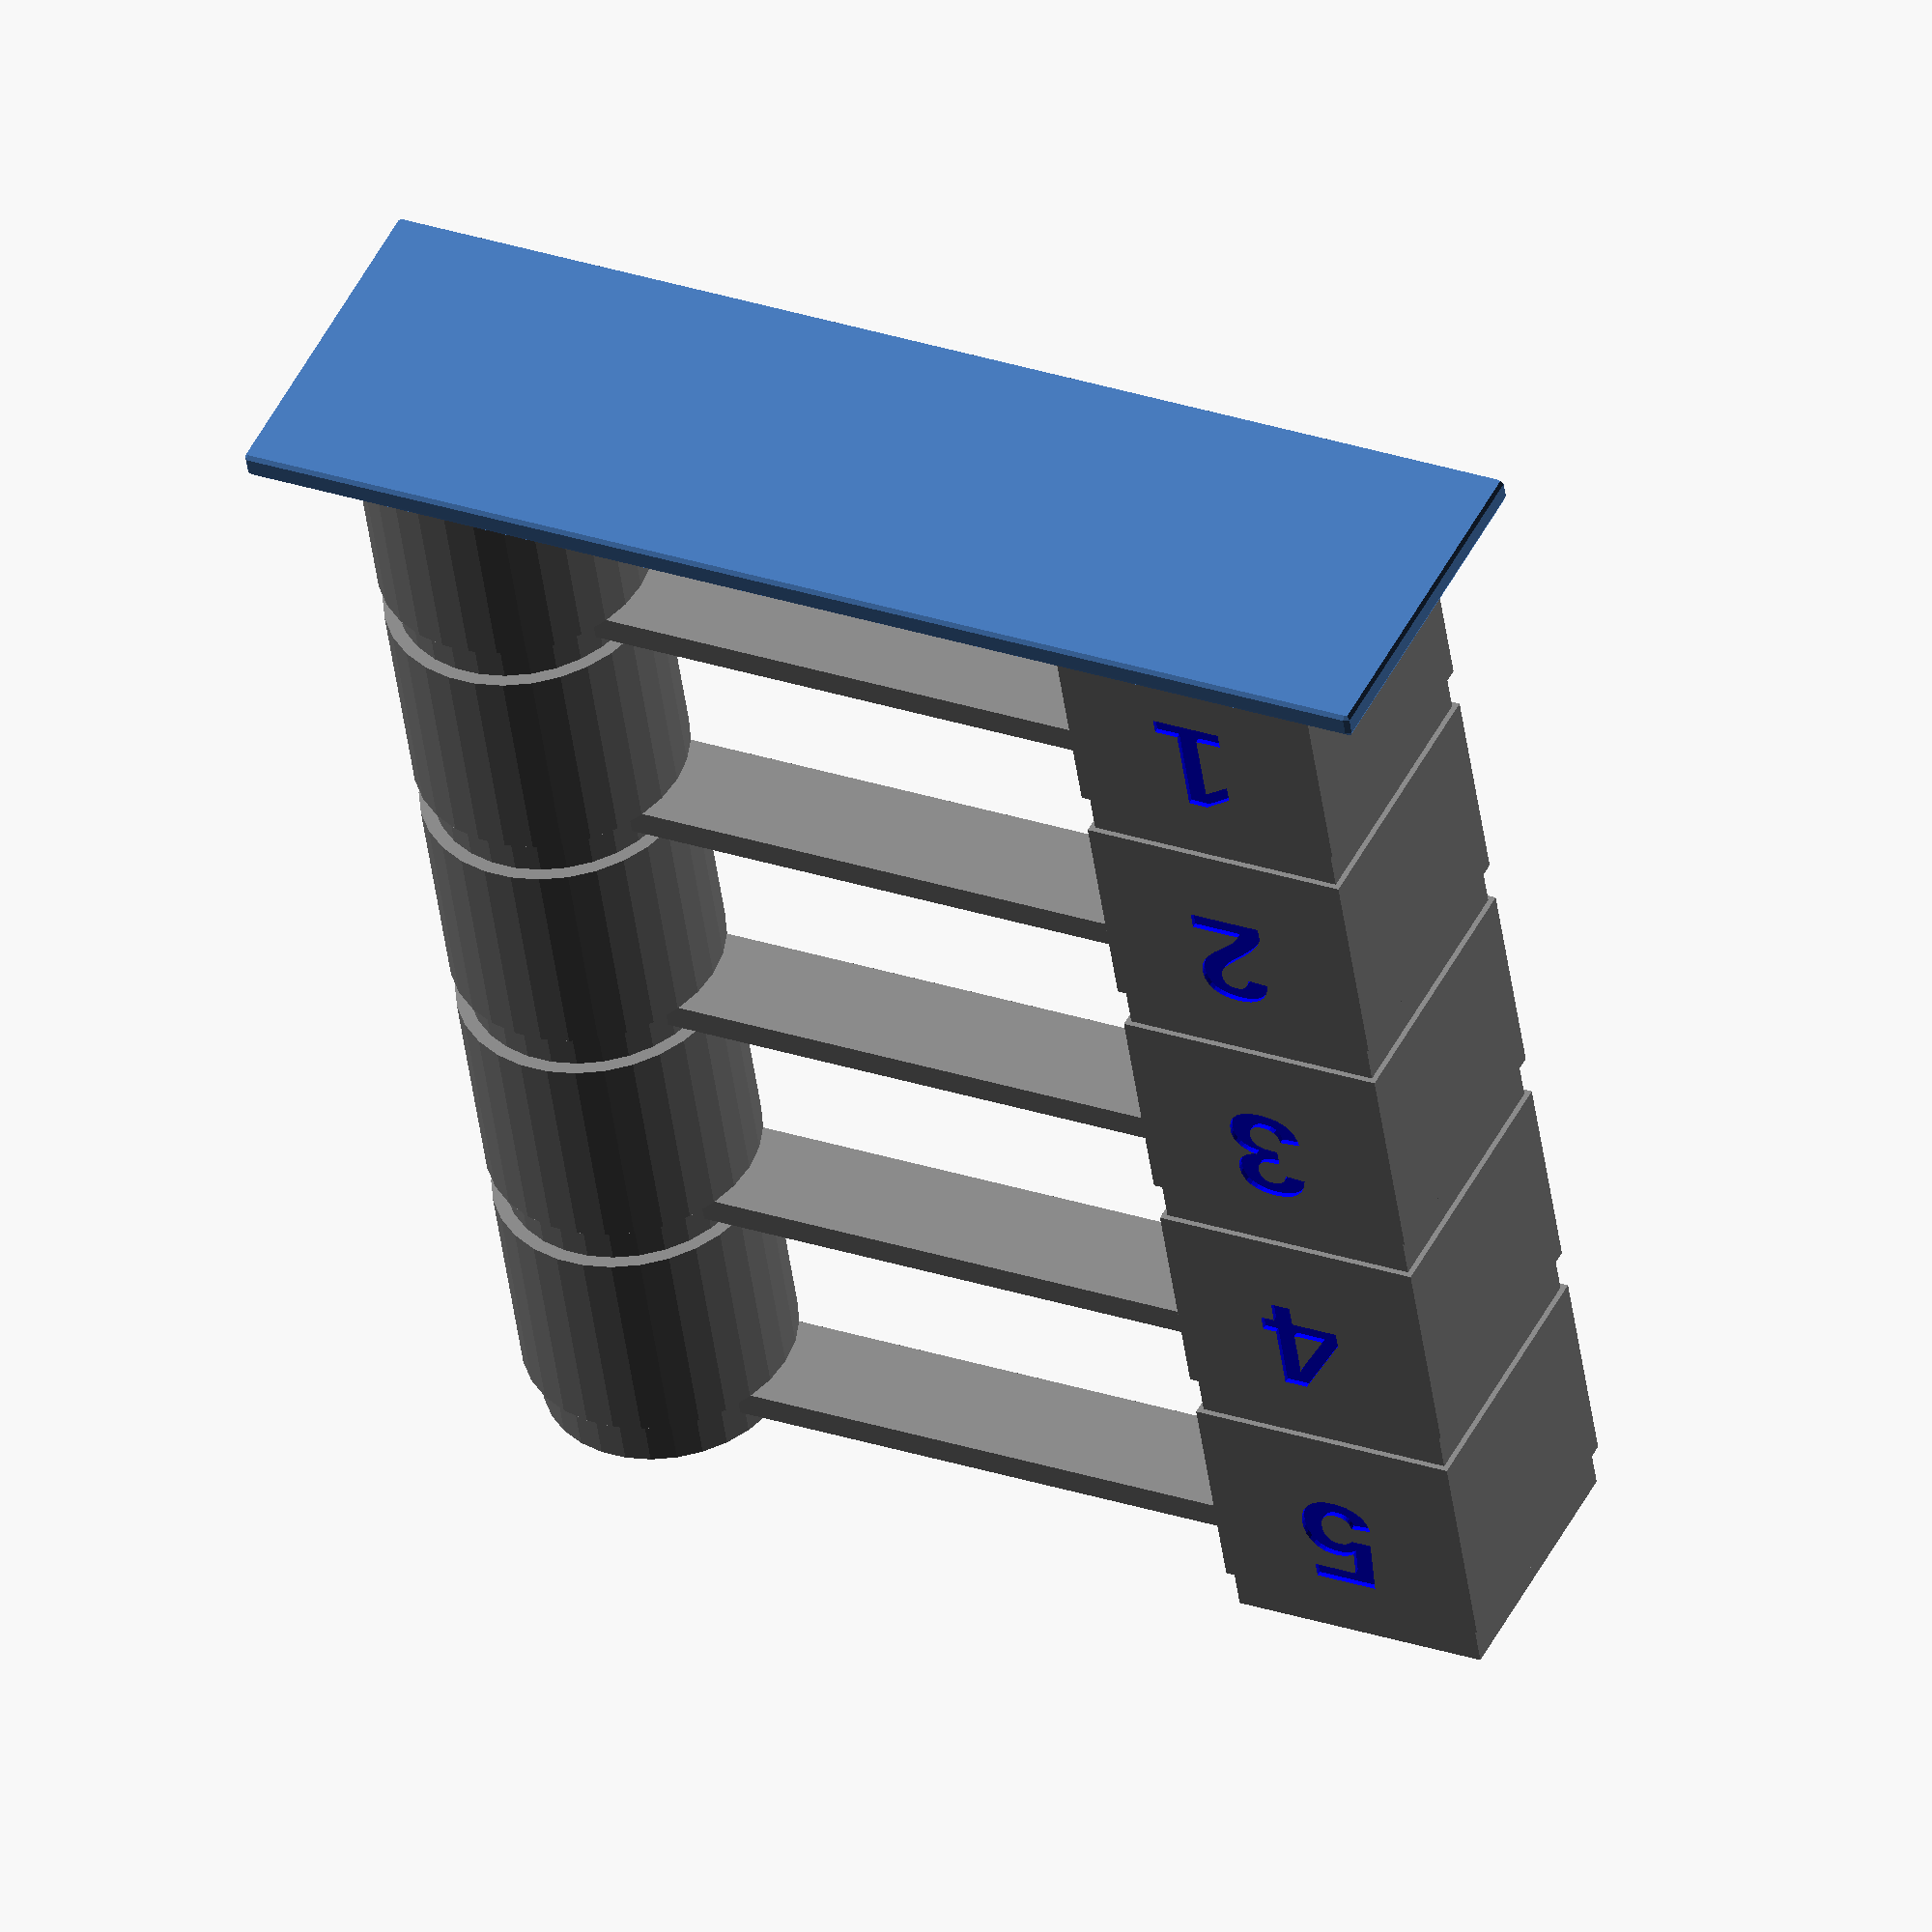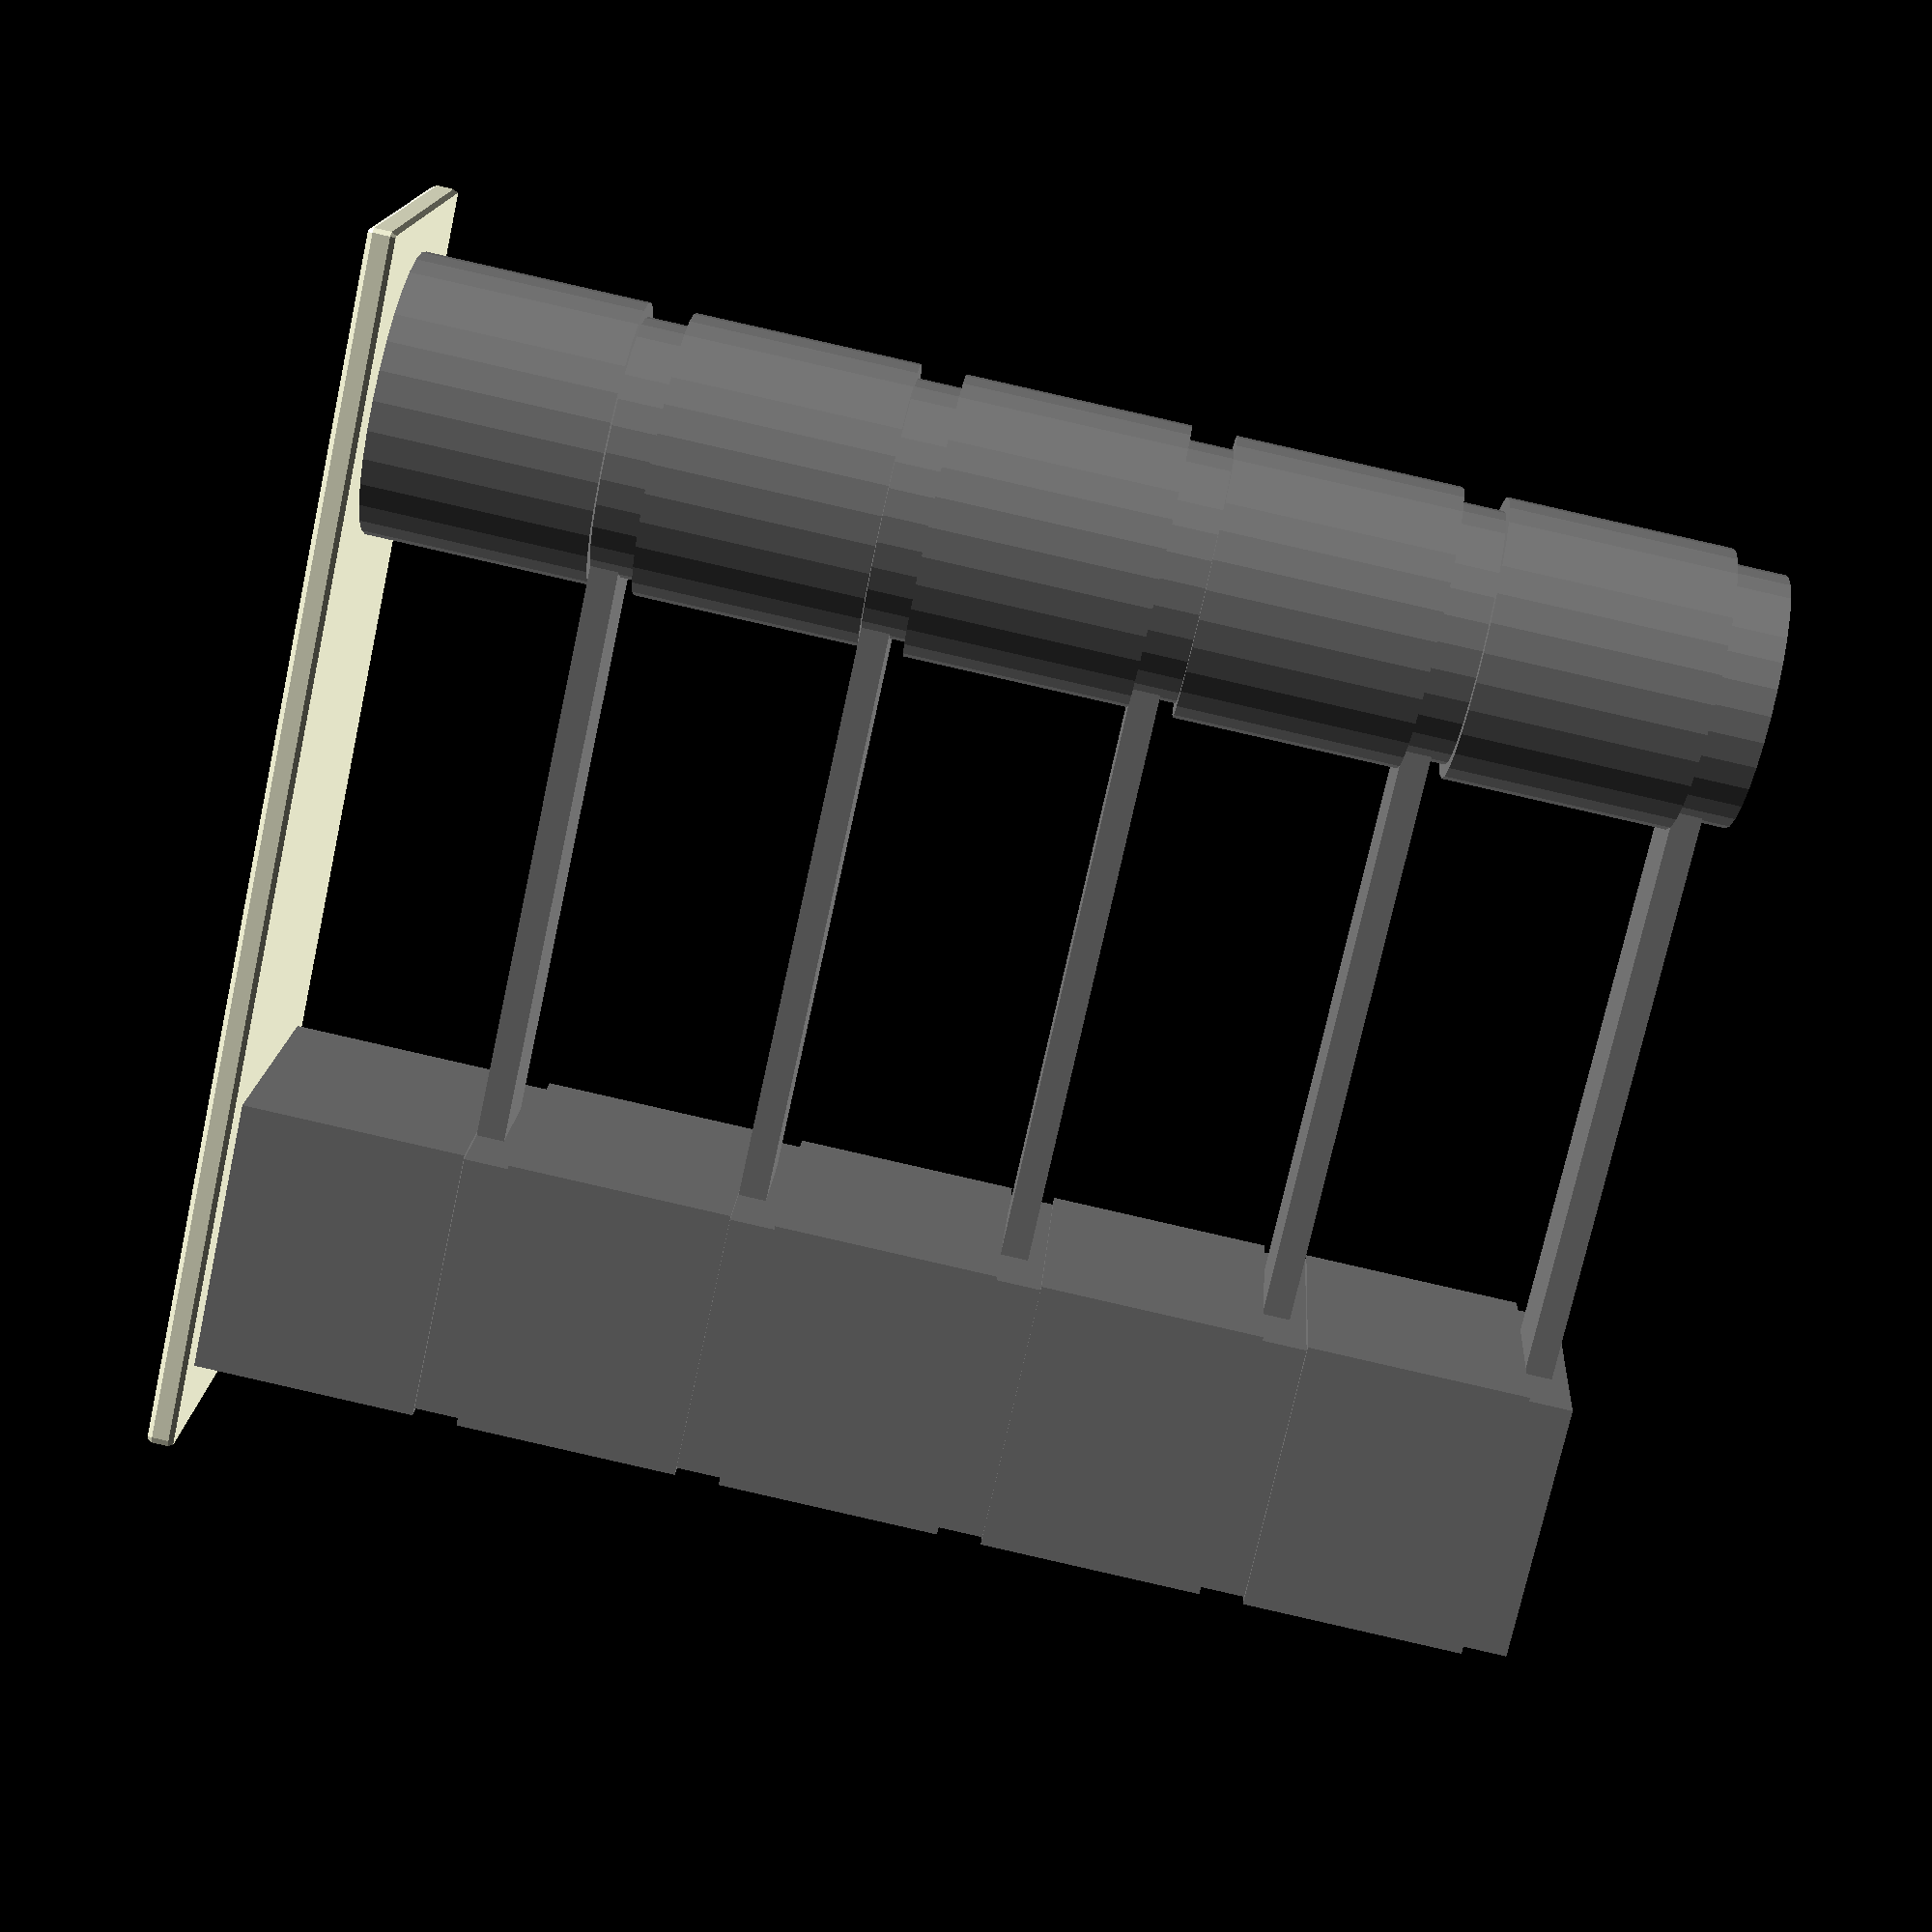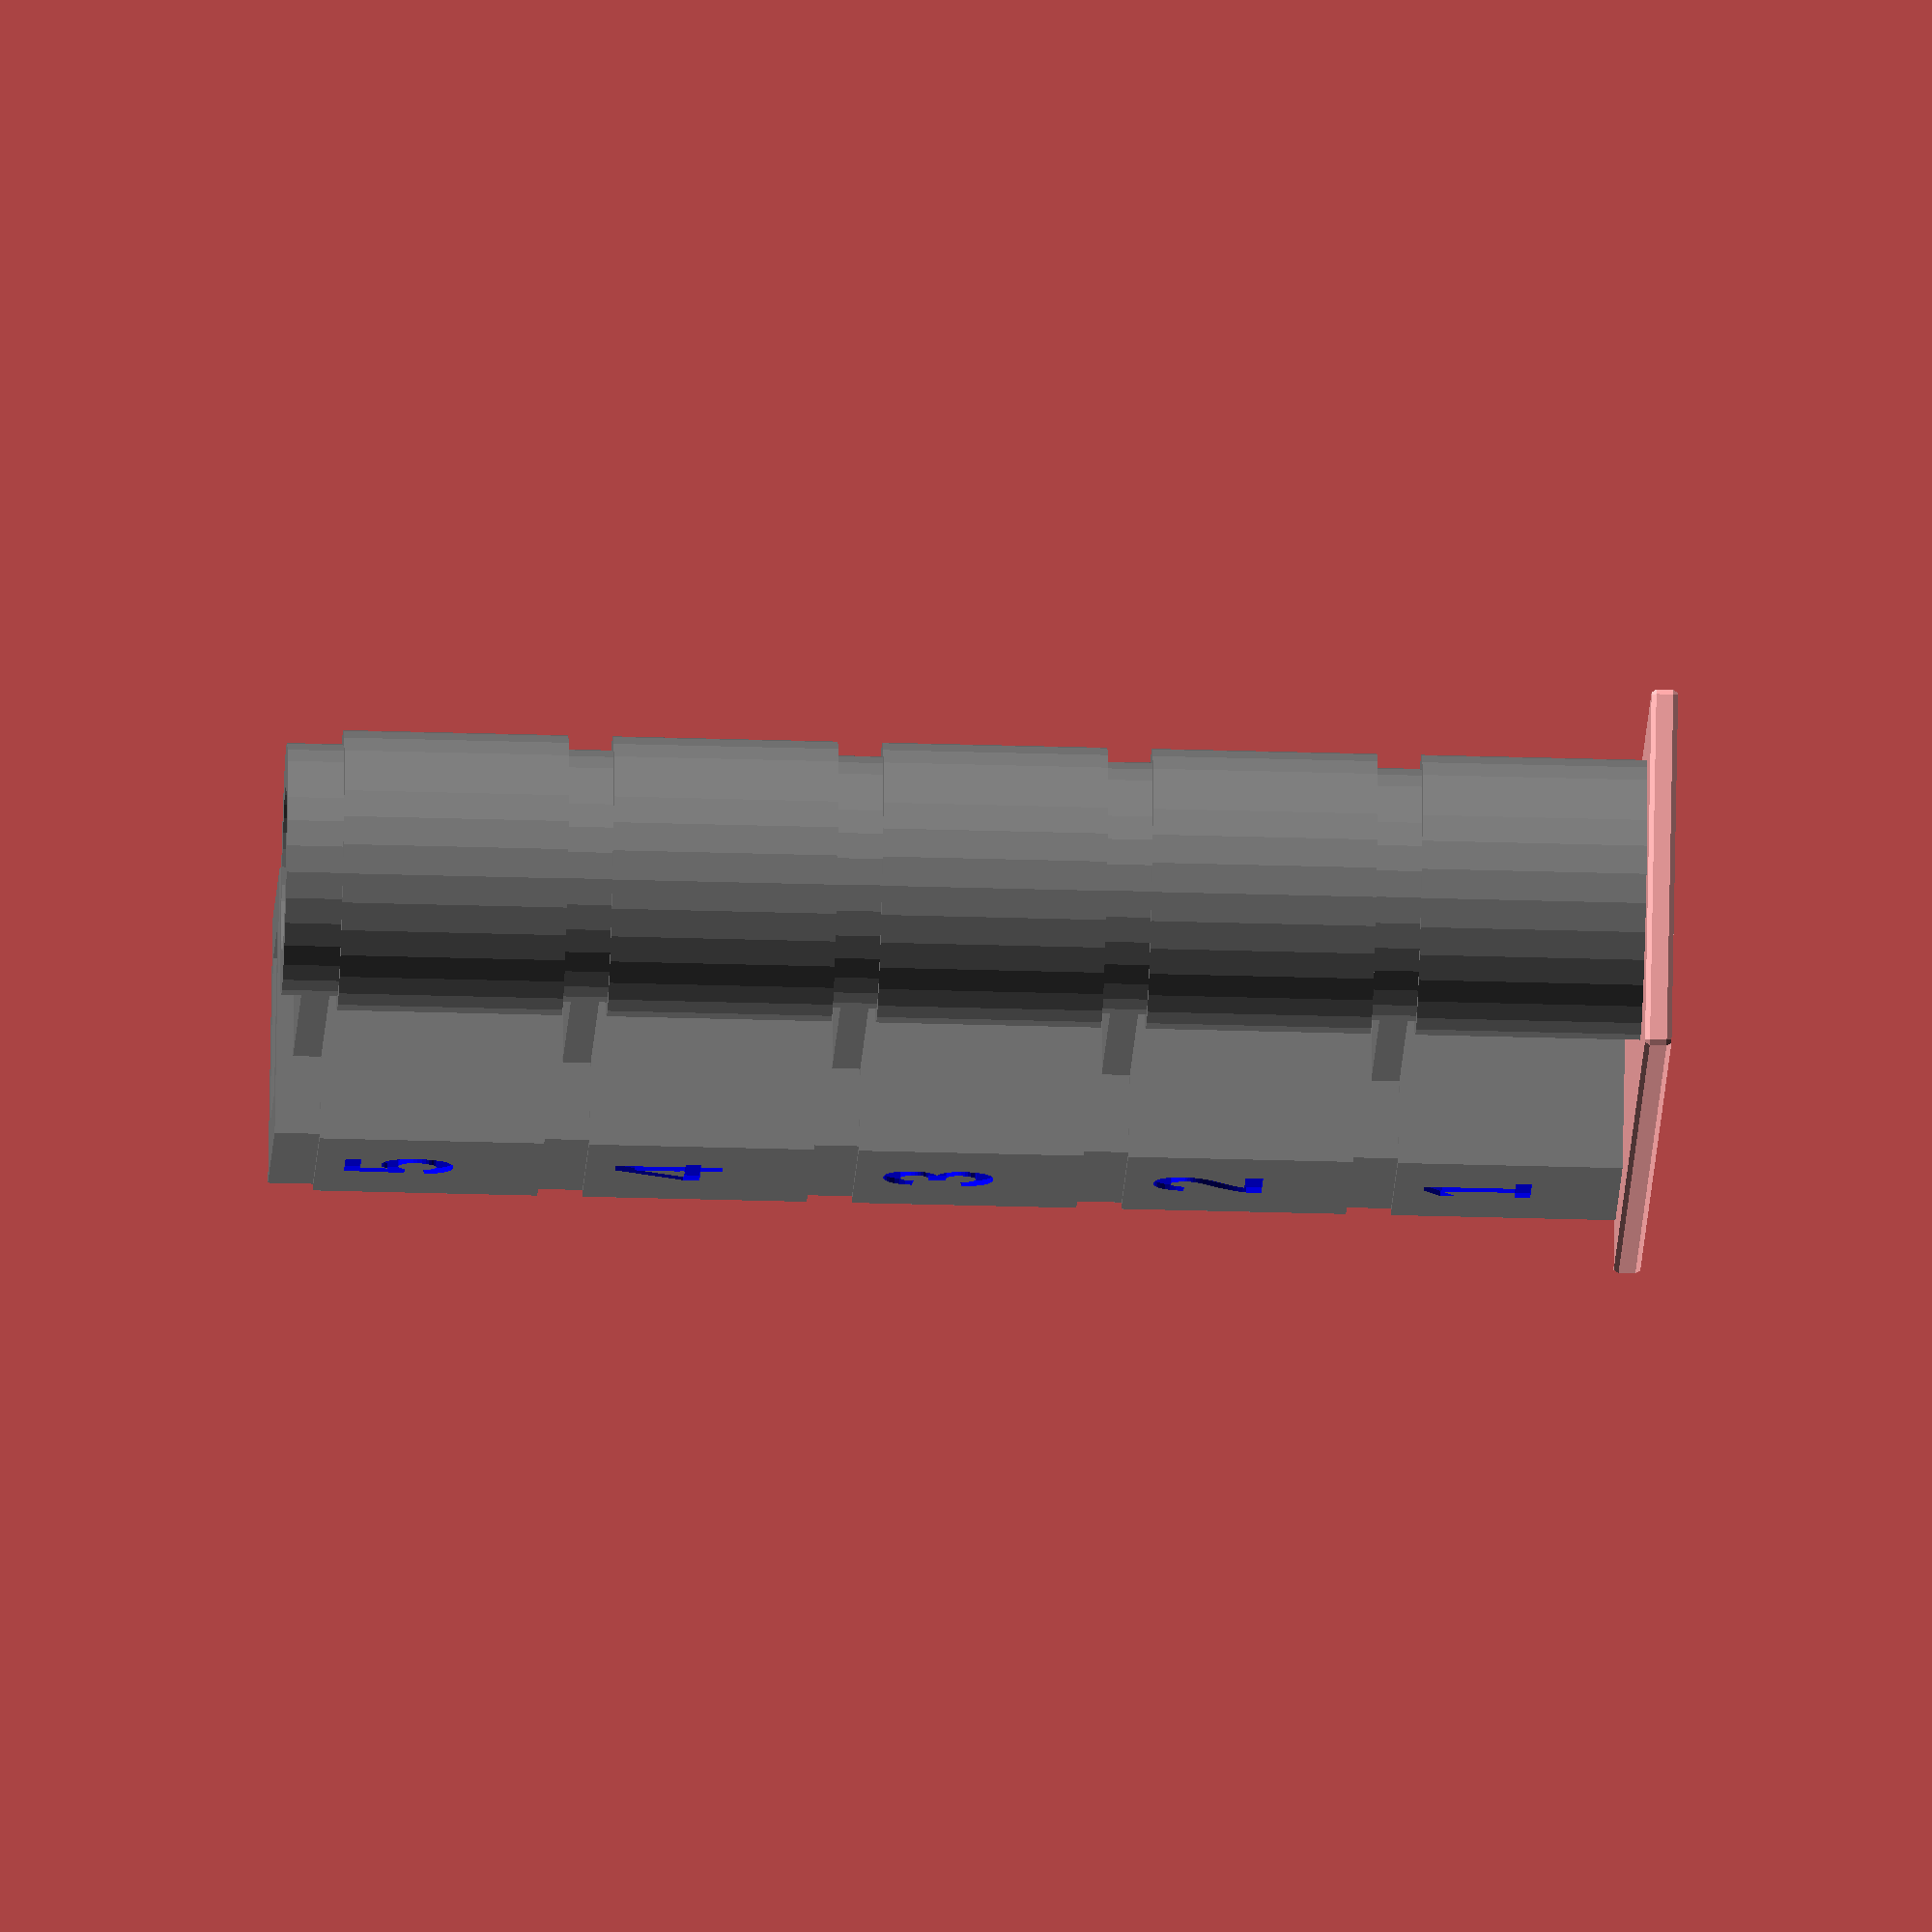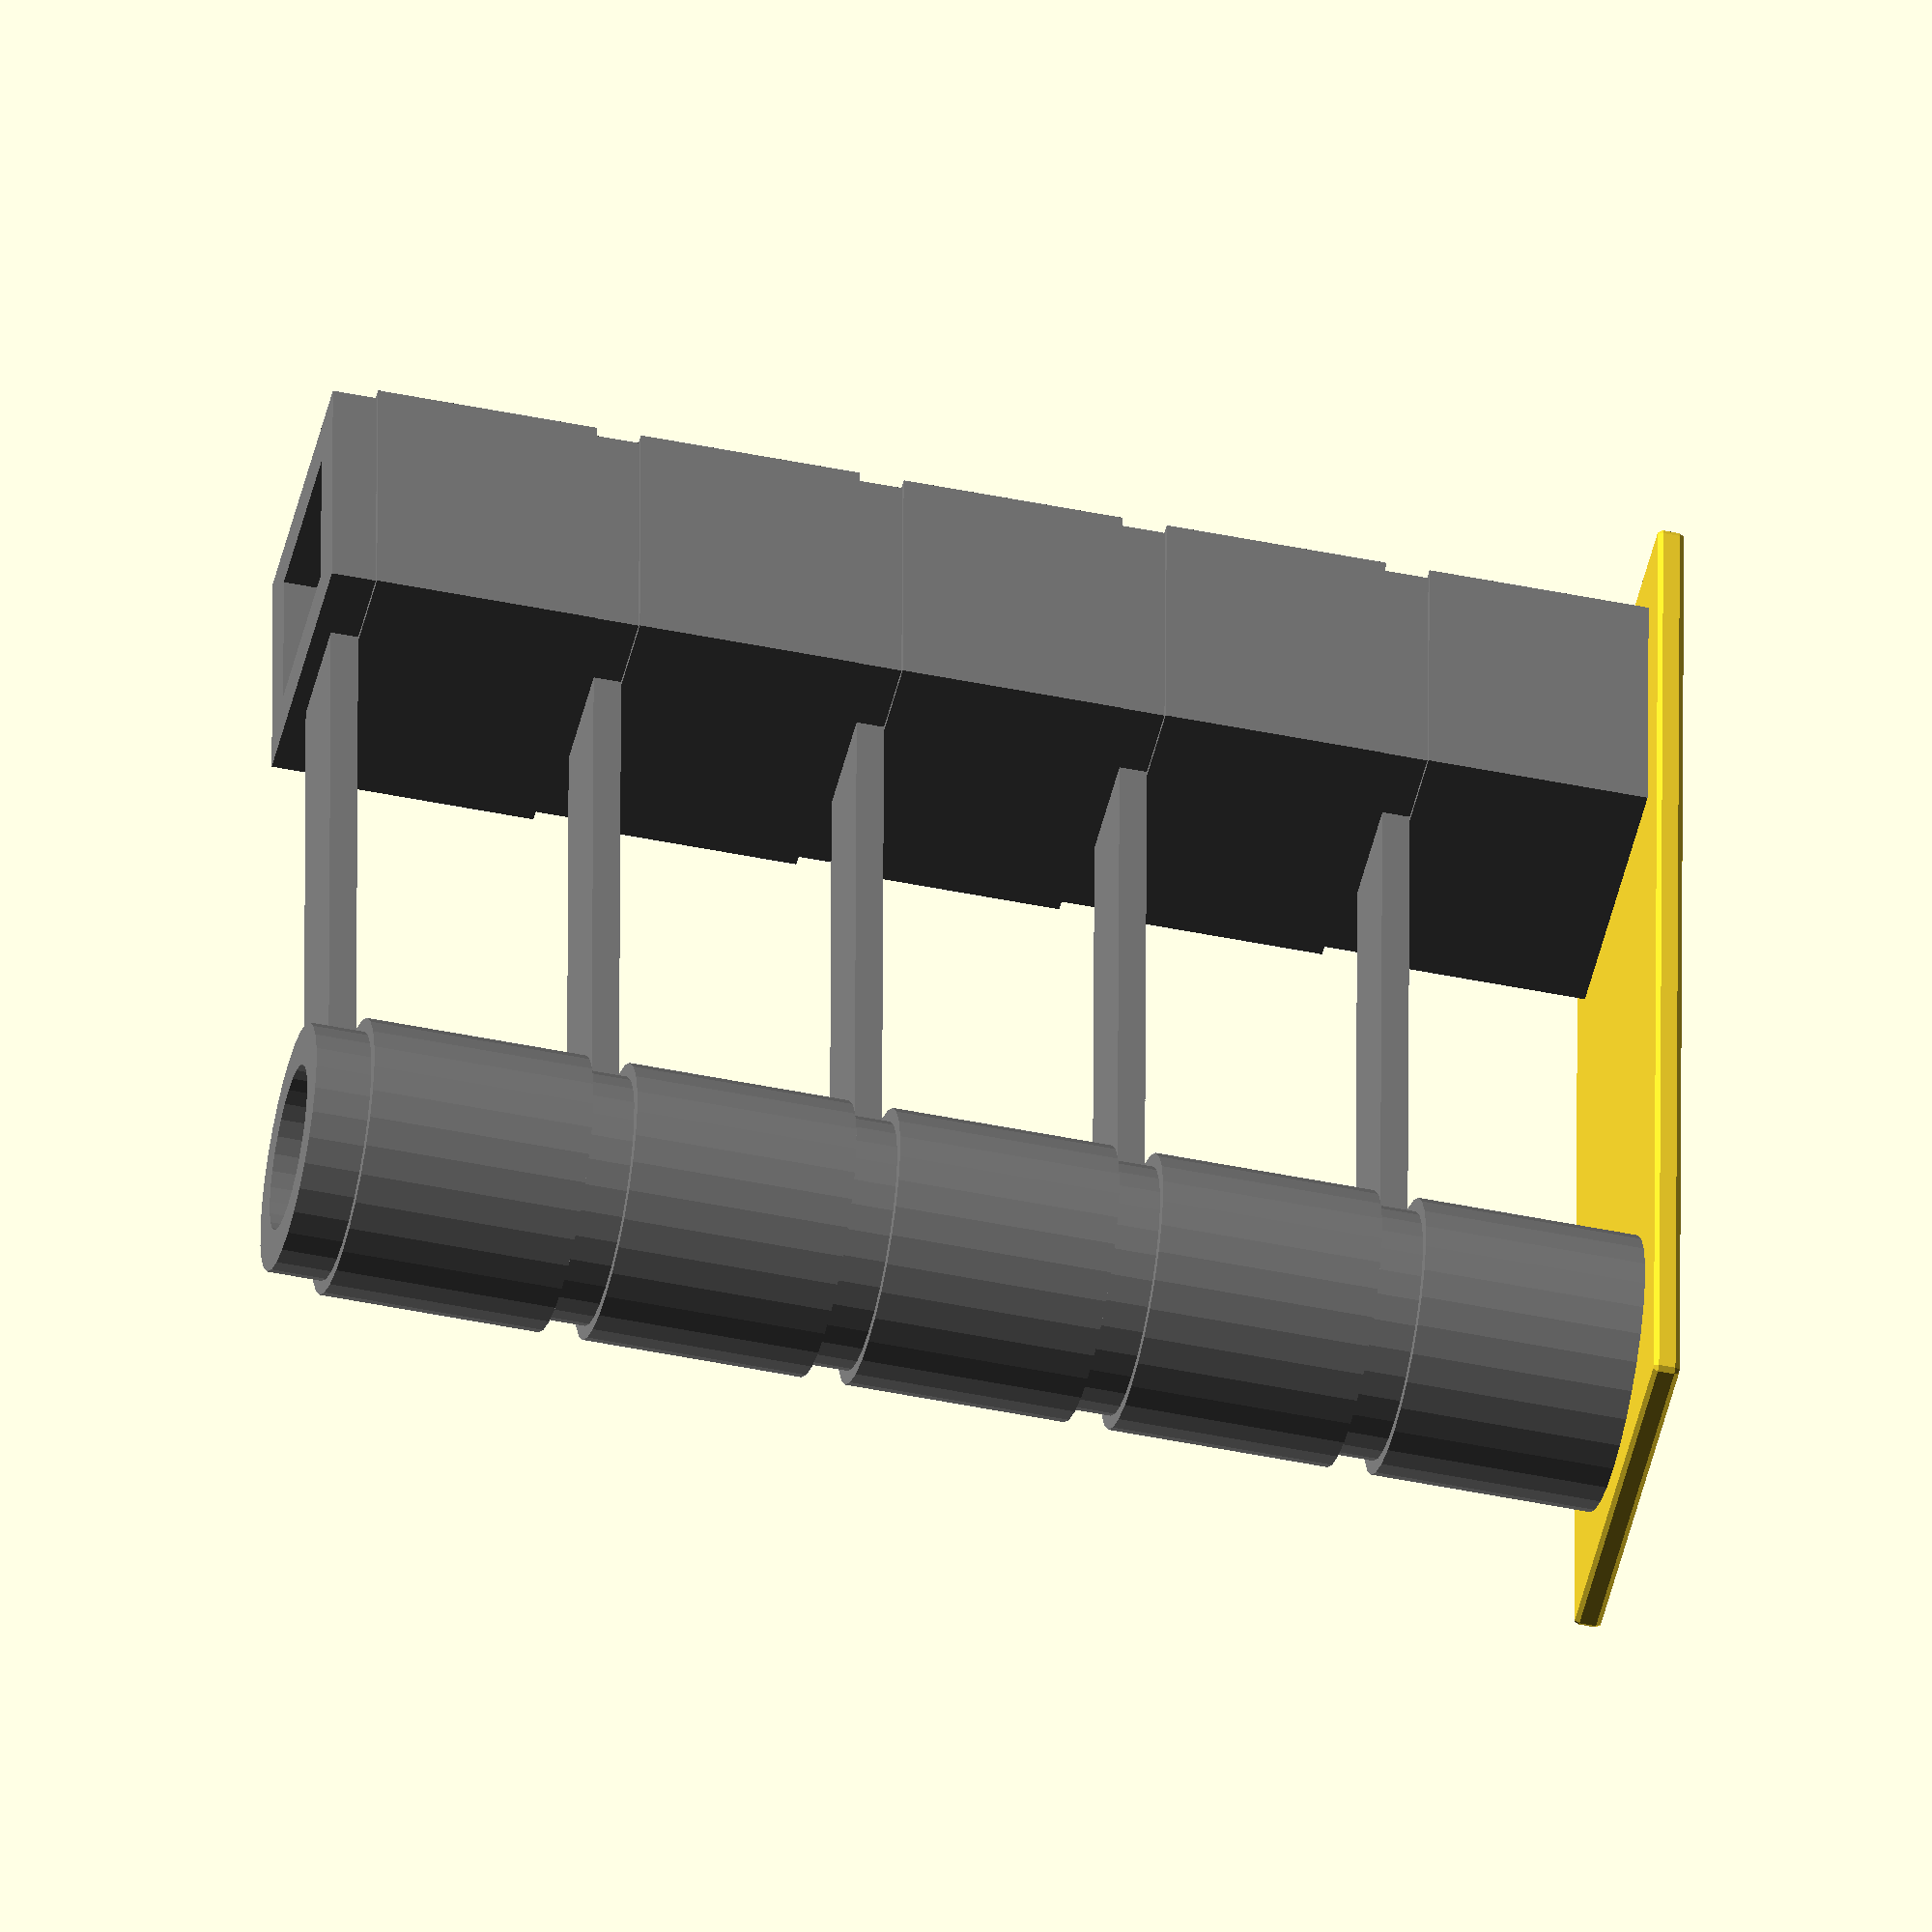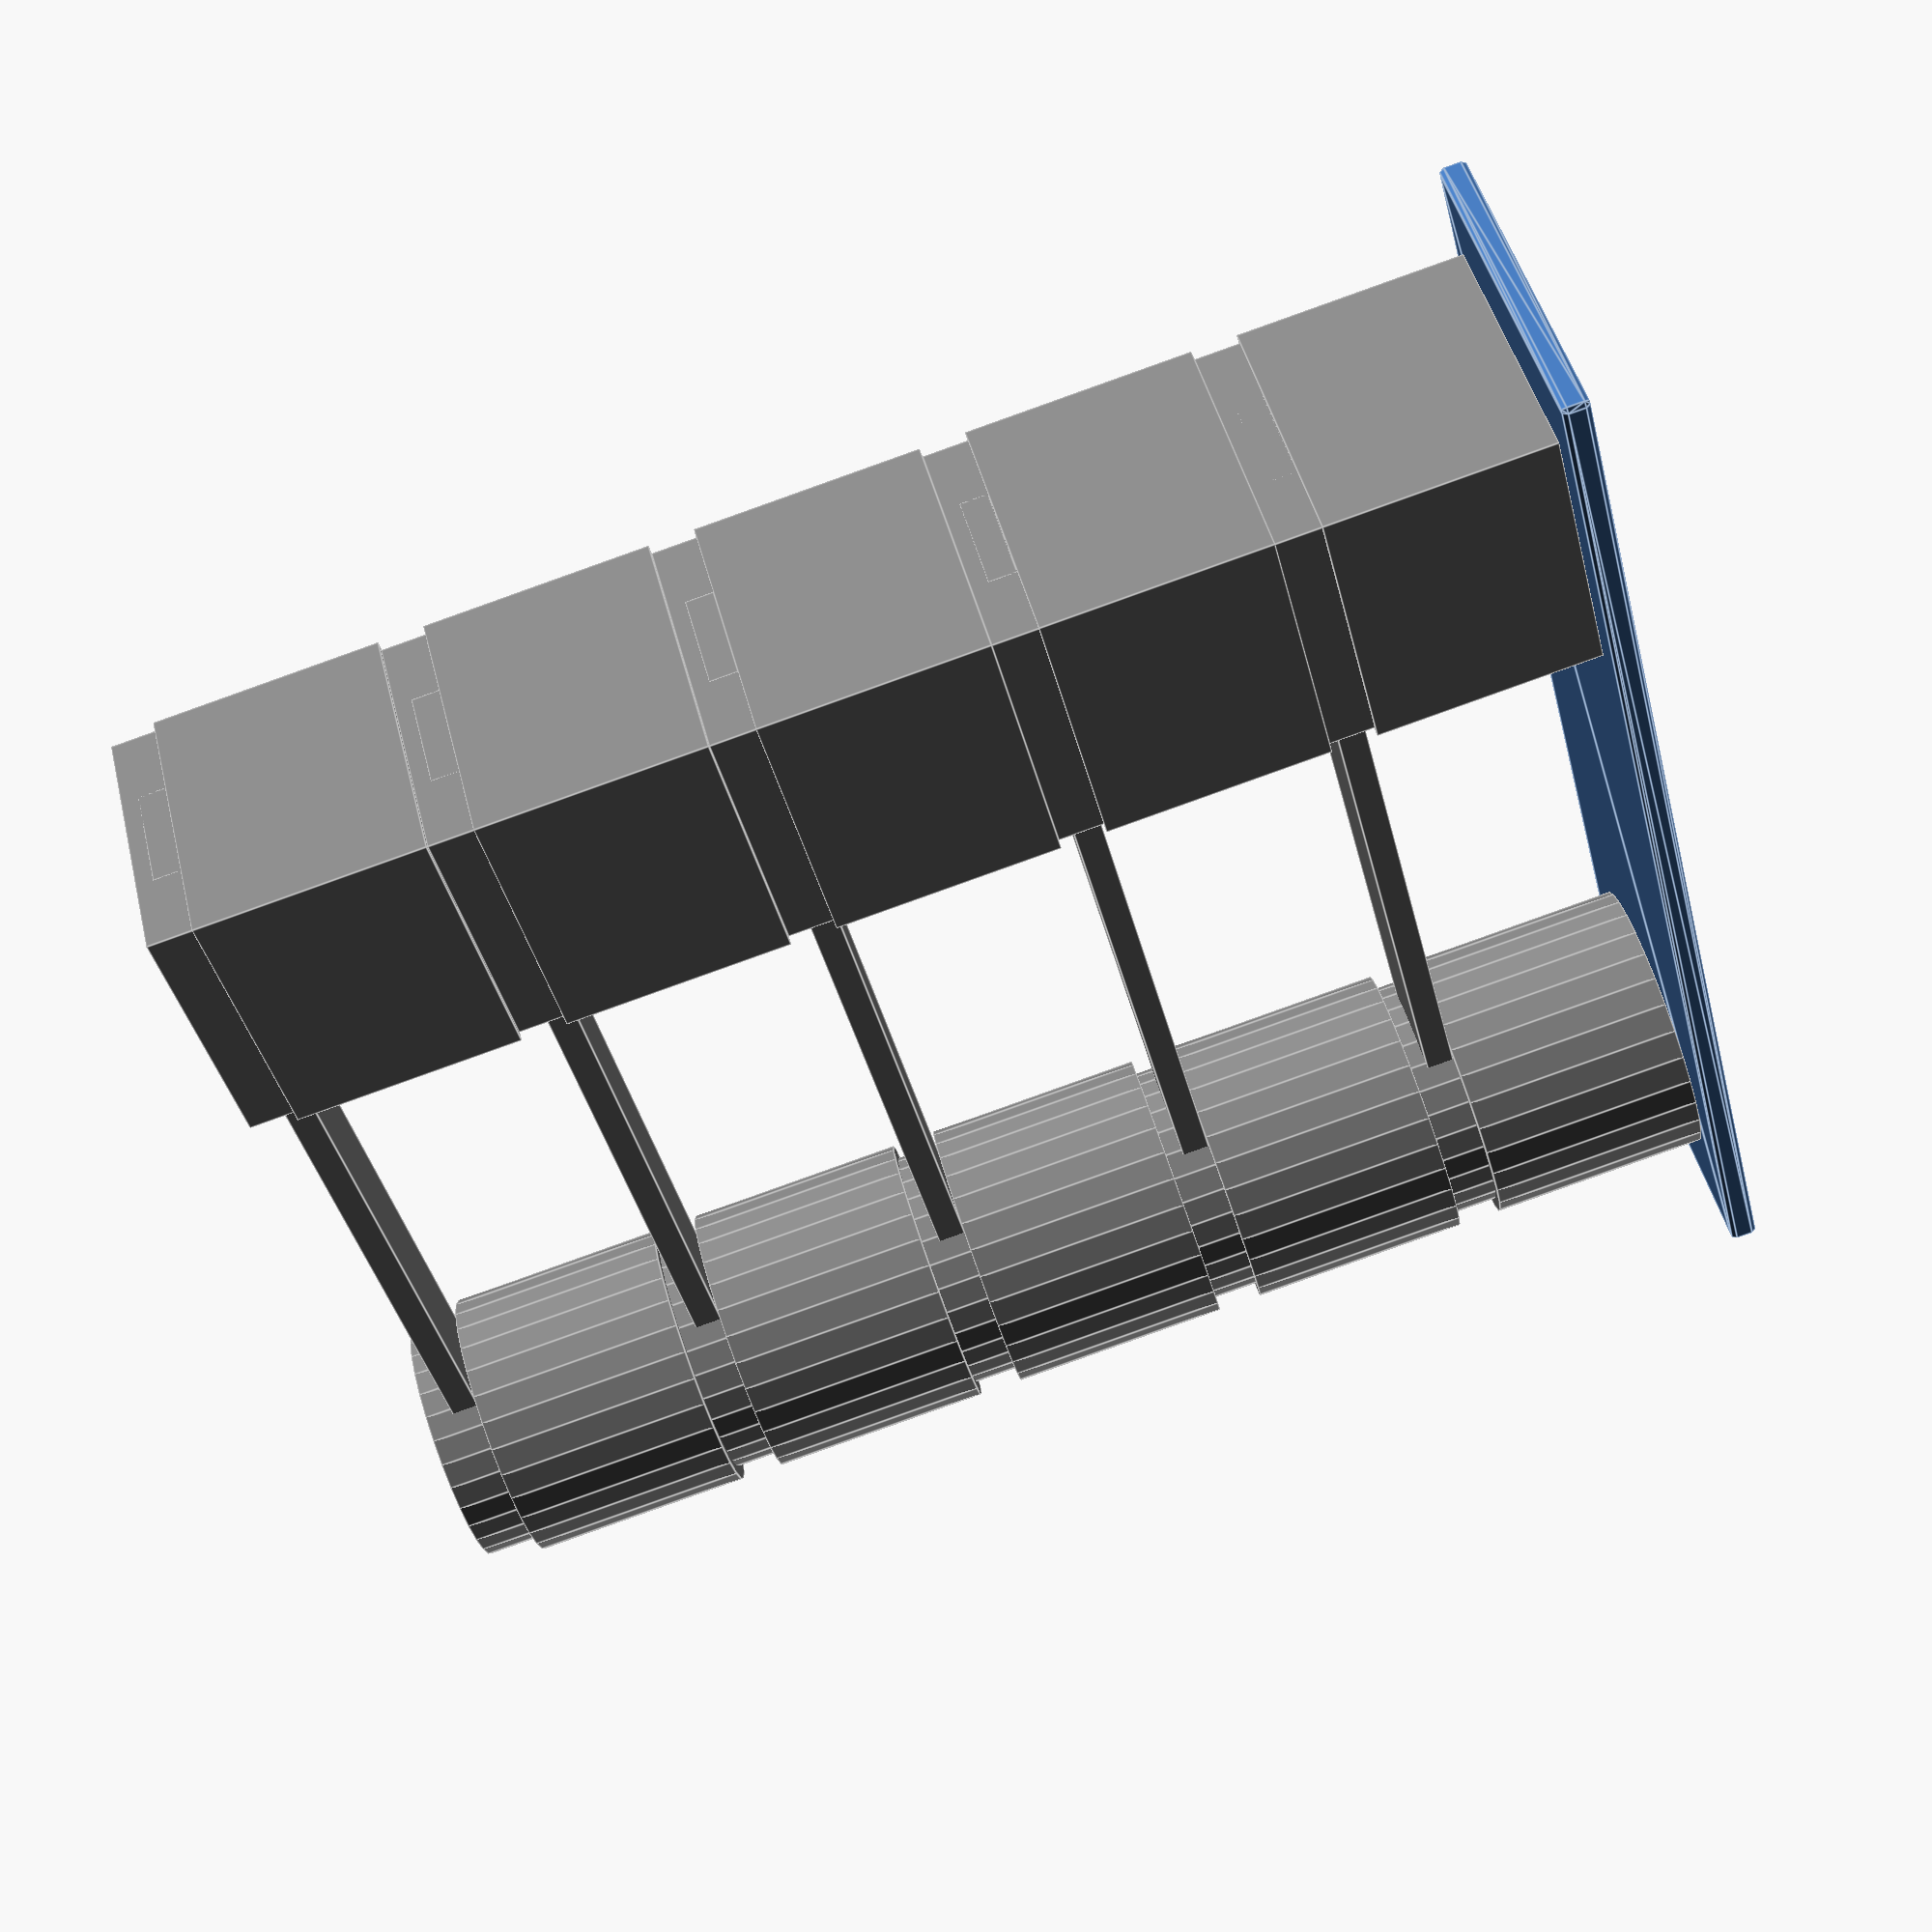
<openscad>
// Retract Tower
//---------------------------
// Layer 0.16
// Nossle 0.4
//---------------------------
// RetractTower Script
//---------------------------
// Value Change Speed    : 10 
// Value Change Distance : 1 mm 
// Layer change          : 48
// Offset Layer          : 4
//---------------------------
$fn=30;
font = "Arial:style=Bold";

Hc=0.16; // Hauteur de couche
Line_Width = 0.4; // line Width

cube_size = 50*Hc;
letter_size = 0.4*cube_size;
letter_height = 0.05*letter_size;

o = cube_size / 2;

translate([-10, 0, 0.2986]) difference() {
  nz=3*Hc;
  step=48*Hc;
union() {
  Base();
  for (a =[0:4]) translate([2, 1, nz+step*a]) OneStep(str(a+1));
}
}


module Base() {
    minkowski() {
    translate([0, 0, -Hc]) cube([35,10,3*Hc], center = false);
    //cylinder(r=1,h=Hc, center = false);
        sphere(Hc,$fn=5);
    }
}

module letter(Txt) {
  color("Yellow")
  linear_extrude(height = letter_height) {
    text(Txt, size = letter_size, font = font, halign = "center", valign = "center");
  }
}

module OneStep(Txt){
difference() {
  color("gray")
    union(){
      Etage();
      }
      color("blue")
      translate([o, letter_height-0.01, o]) rotate([90, 0, 0]) letter(Txt);
}
}


module Etage() {
    difference() {
        union() {
            // Premier pilier
            cube([cube_size,cube_size,cube_size*0.8], center = false);
            translate([Hc, Hc, 0]) cube(48*Hc, center = false);
            
            // deuxième pilier
            cylinder_size = 0.5 * cube_size;
            translate([3.5*cube_size, cylinder_size, 0])  cylinder(cube_size*0.8,cylinder_size,cylinder_size, center = false);
            translate([3.5*cube_size,  cylinder_size, 0])  cylinder(cube_size,cylinder_size*0.9,cylinder_size*0.9, center = false);
            // Liaison
            translate([Hc, cube_size*0.3, cube_size*0.8])  cube([3.5*cube_size,cube_size*0.4,5*Hc], center = false);
            
        }
        // Evidement Pilier 1
        translate([(4*Line_Width), (4*Line_Width), -0.1]) cube([cube_size-(8*Line_Width),cube_size-(8*Line_Width),52*Hc], center = false);
        // Evidement Pilier 2
        cylinder_size = 0.5 * (cube_size-(8*Line_Width));
        translate([3.5*cube_size, Hc*25, -0.1]) cylinder(cube_size*1.1,cylinder_size,cylinder_size, center = false);
    }
}
</openscad>
<views>
elev=226.5 azim=154.2 roll=352.3 proj=o view=solid
elev=90.3 azim=163.8 roll=257.2 proj=p view=wireframe
elev=226.7 azim=216.0 roll=91.8 proj=o view=solid
elev=48.3 azim=90.9 roll=77.1 proj=o view=solid
elev=267.0 azim=44.8 roll=70.4 proj=p view=edges
</views>
